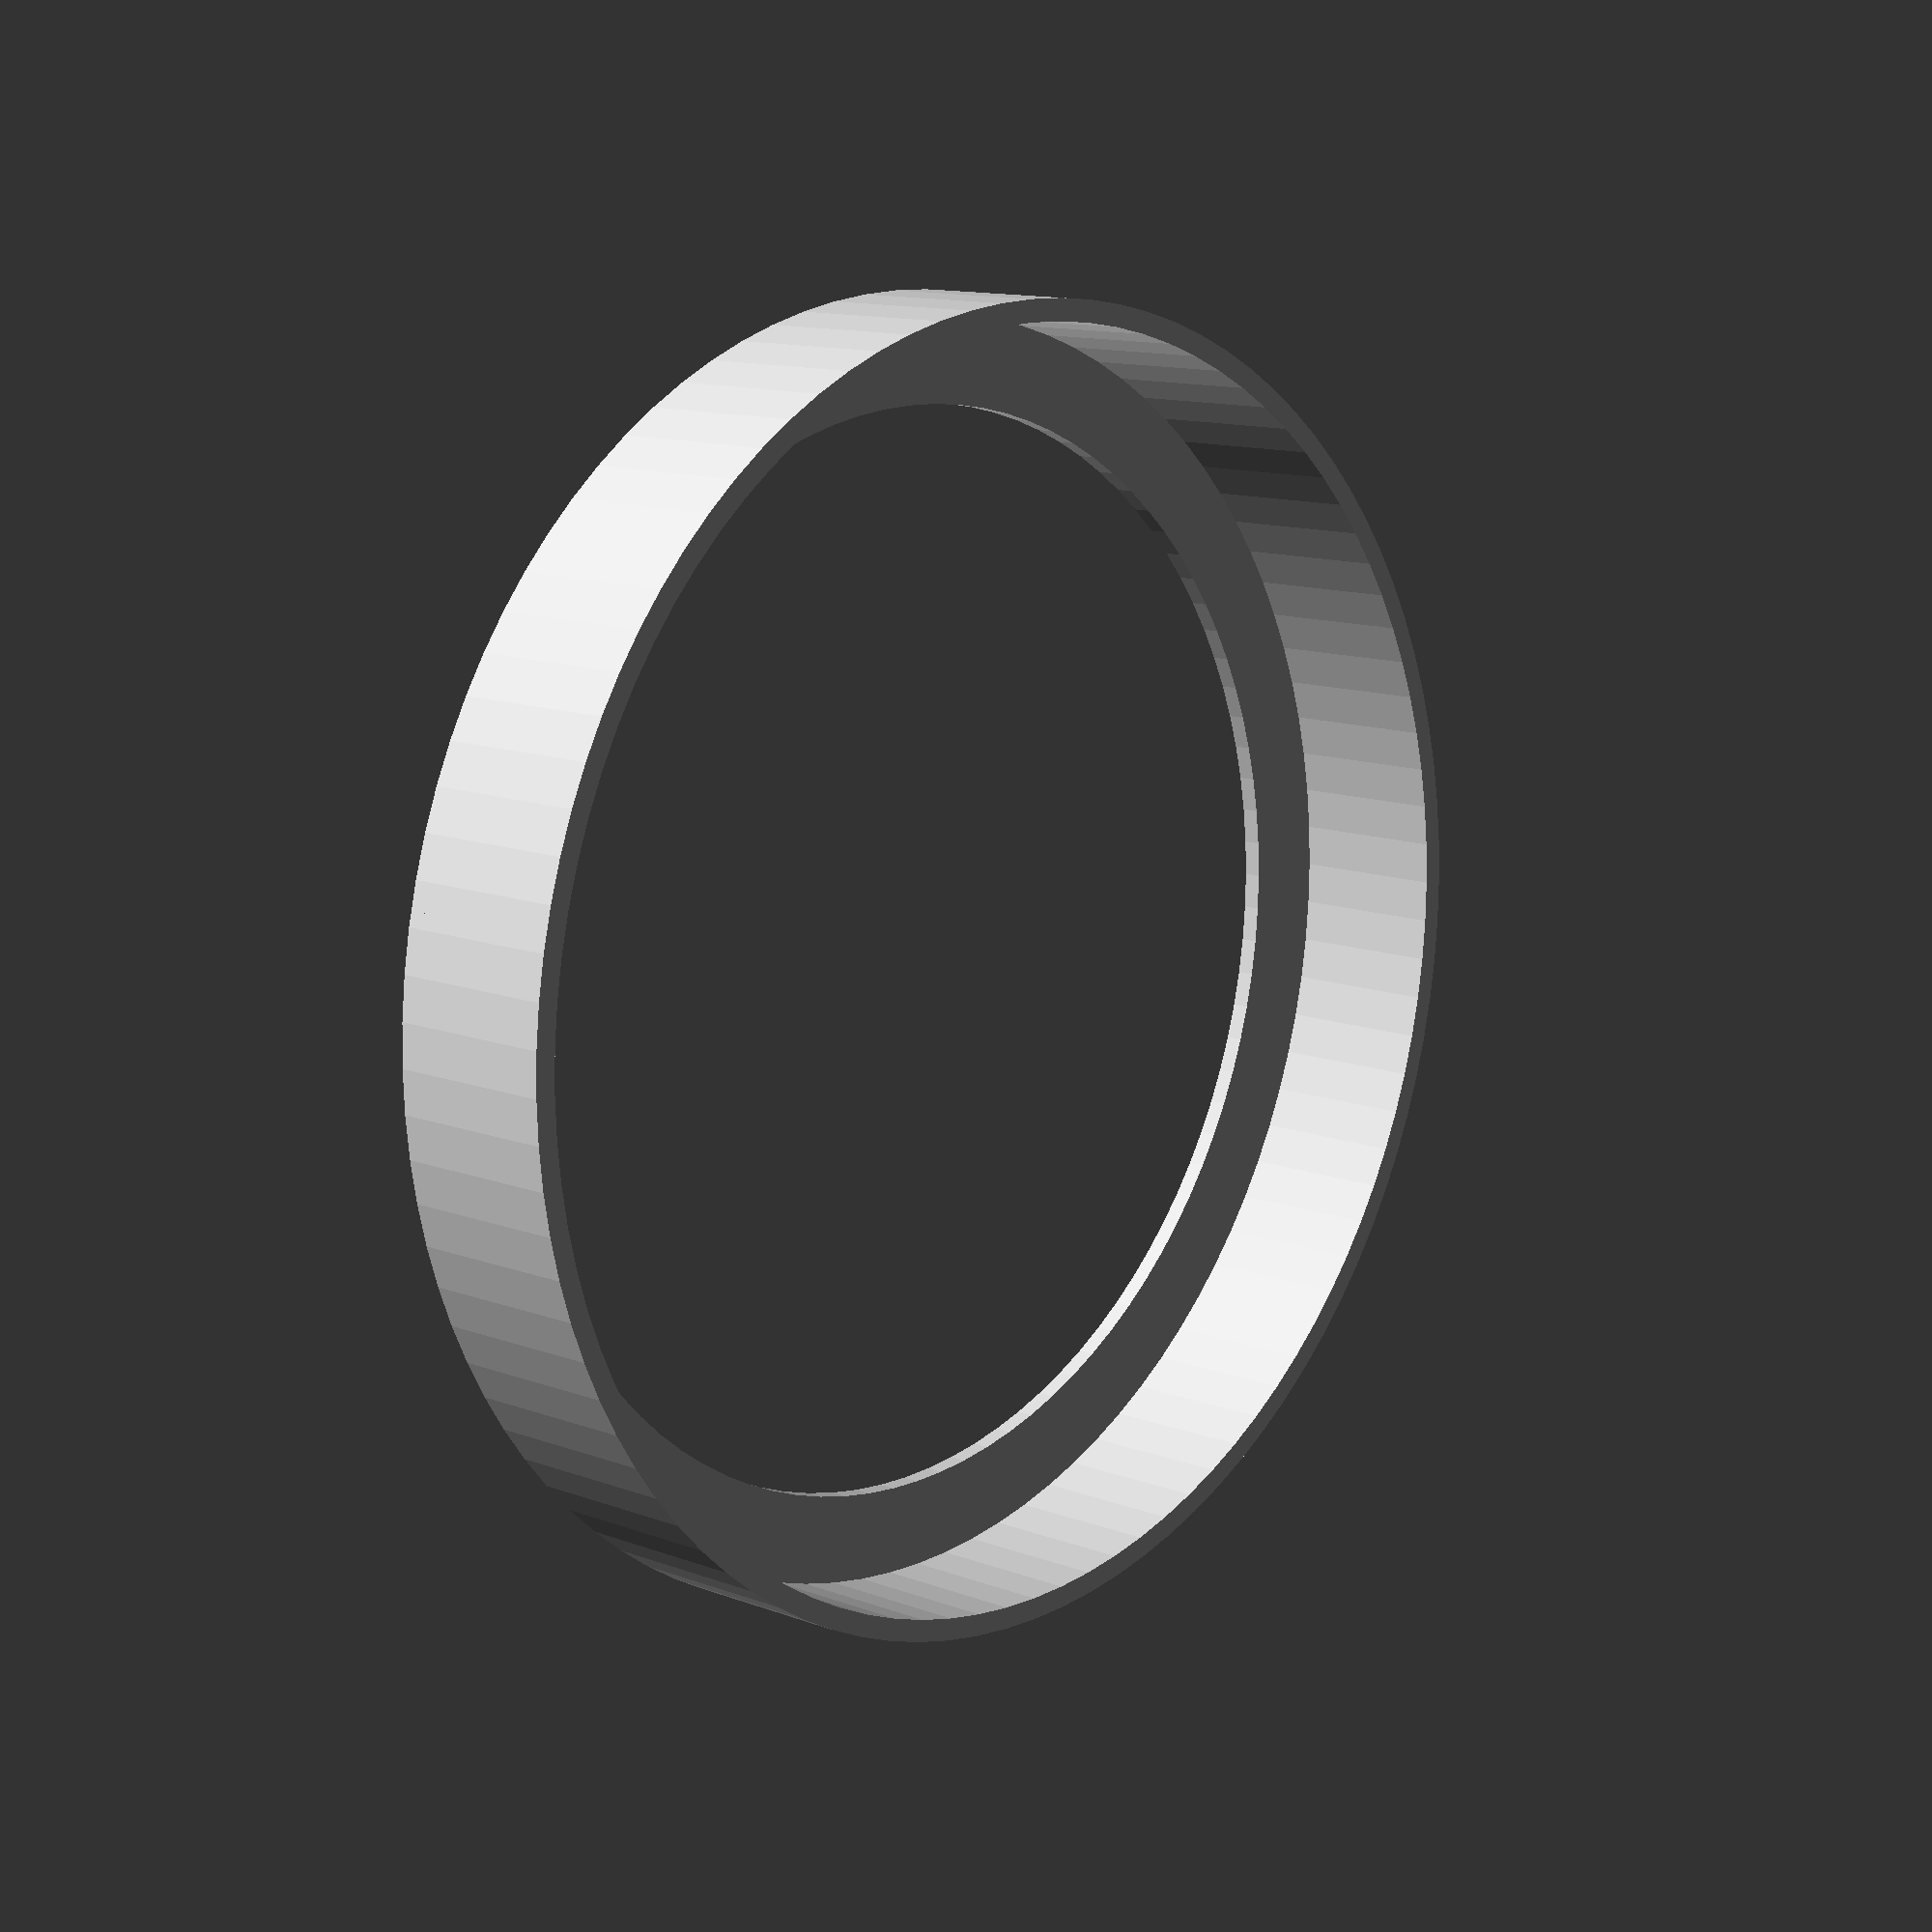
<openscad>
ViewScale = [0.0254, 0.0254, 0.0254];

module case()
{
    linear_extrude(20)
    difference() {
        circle(1490/2, $fn=96);
        circle(1240/2, $fn=96);
    }
    // Outer
    linear_extrude(200)
    difference() {
        circle(1490/2, $fn=96);
        circle(1440/2, $fn=96);
    }
}

scale(ViewScale)
{
    case();
}

</openscad>
<views>
elev=168.1 azim=247.1 roll=227.8 proj=p view=wireframe
</views>
